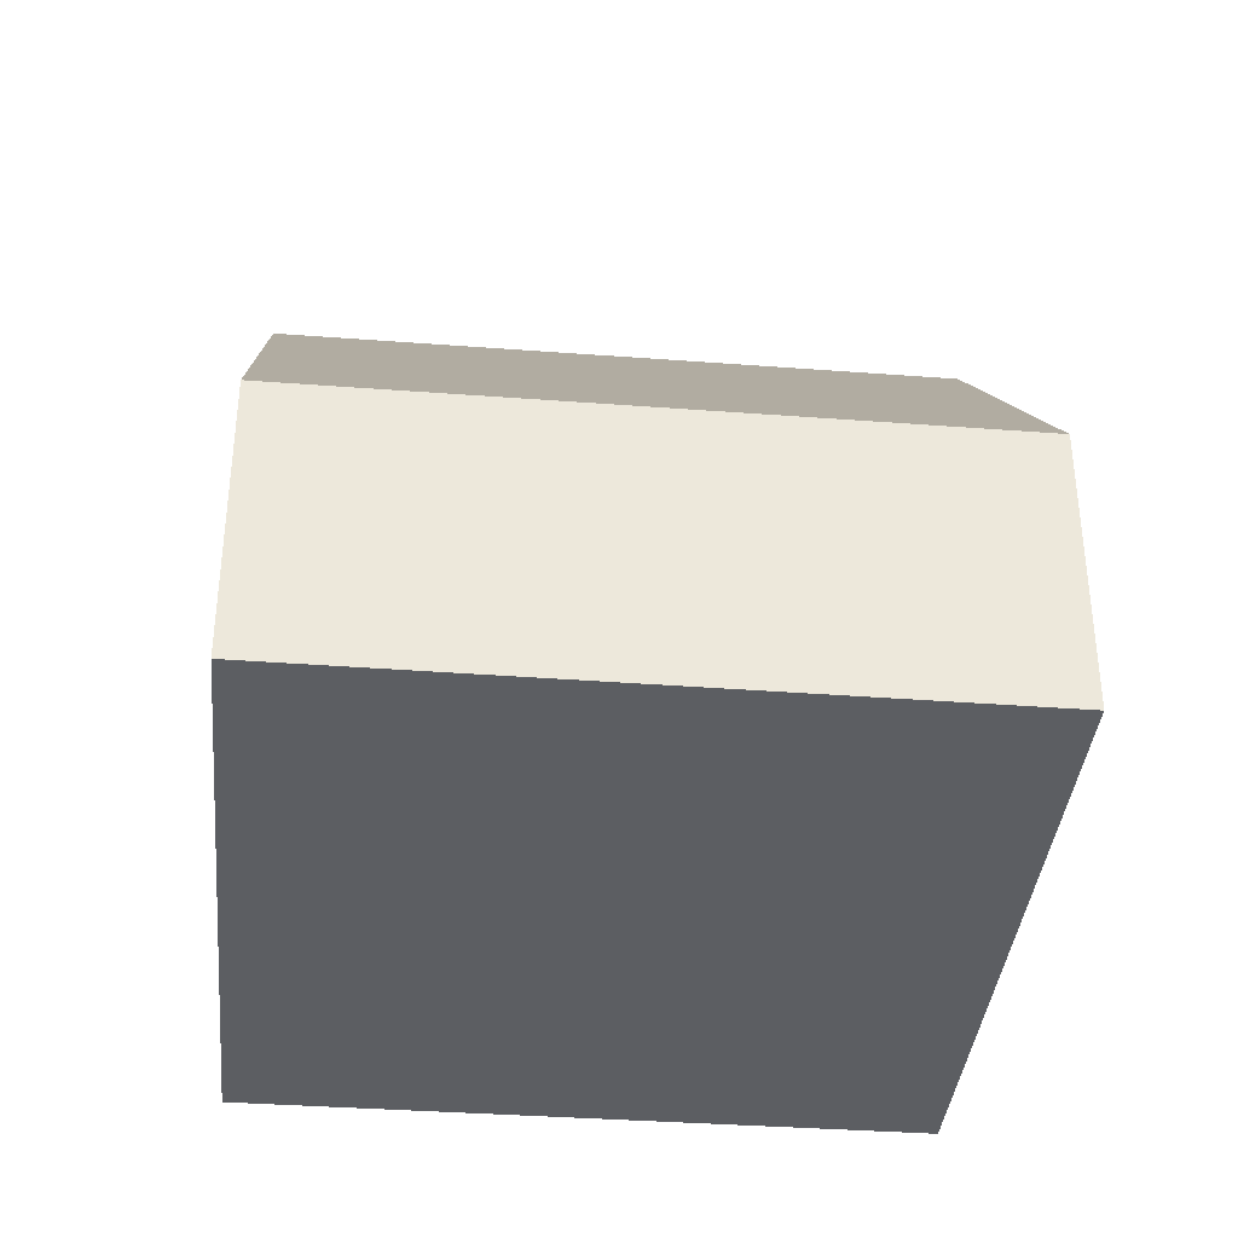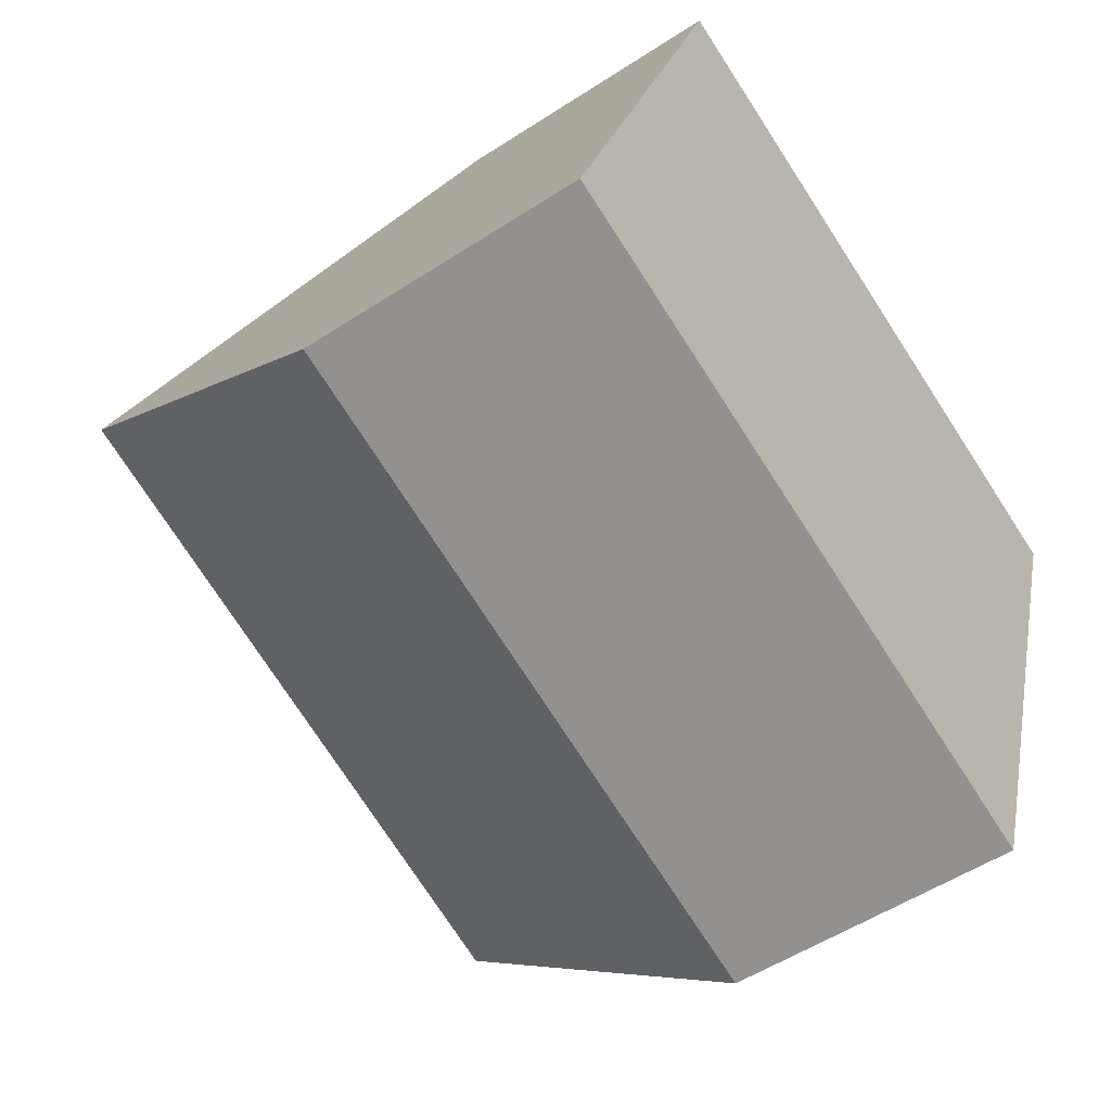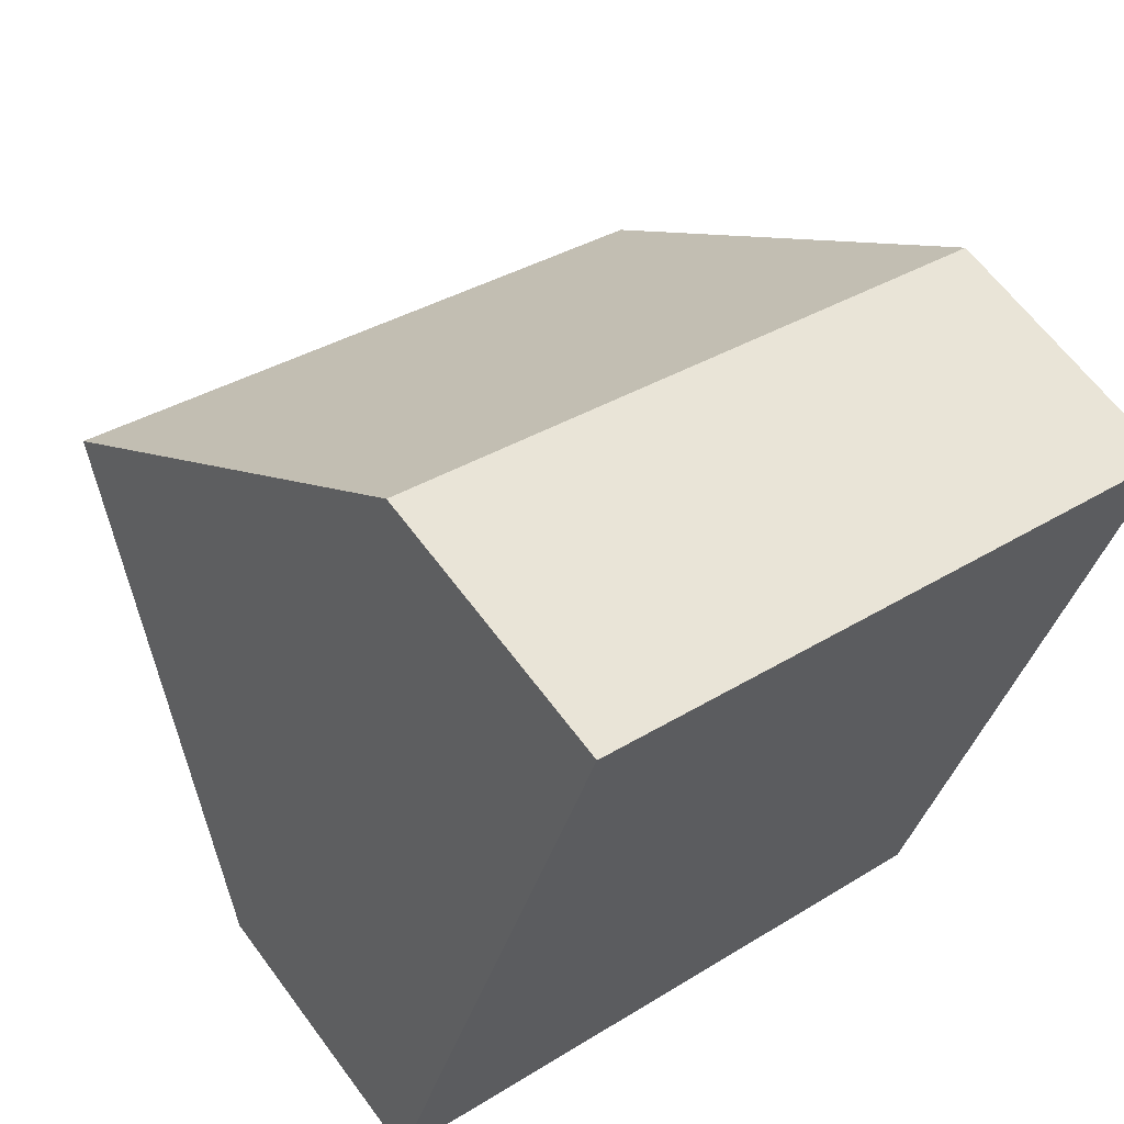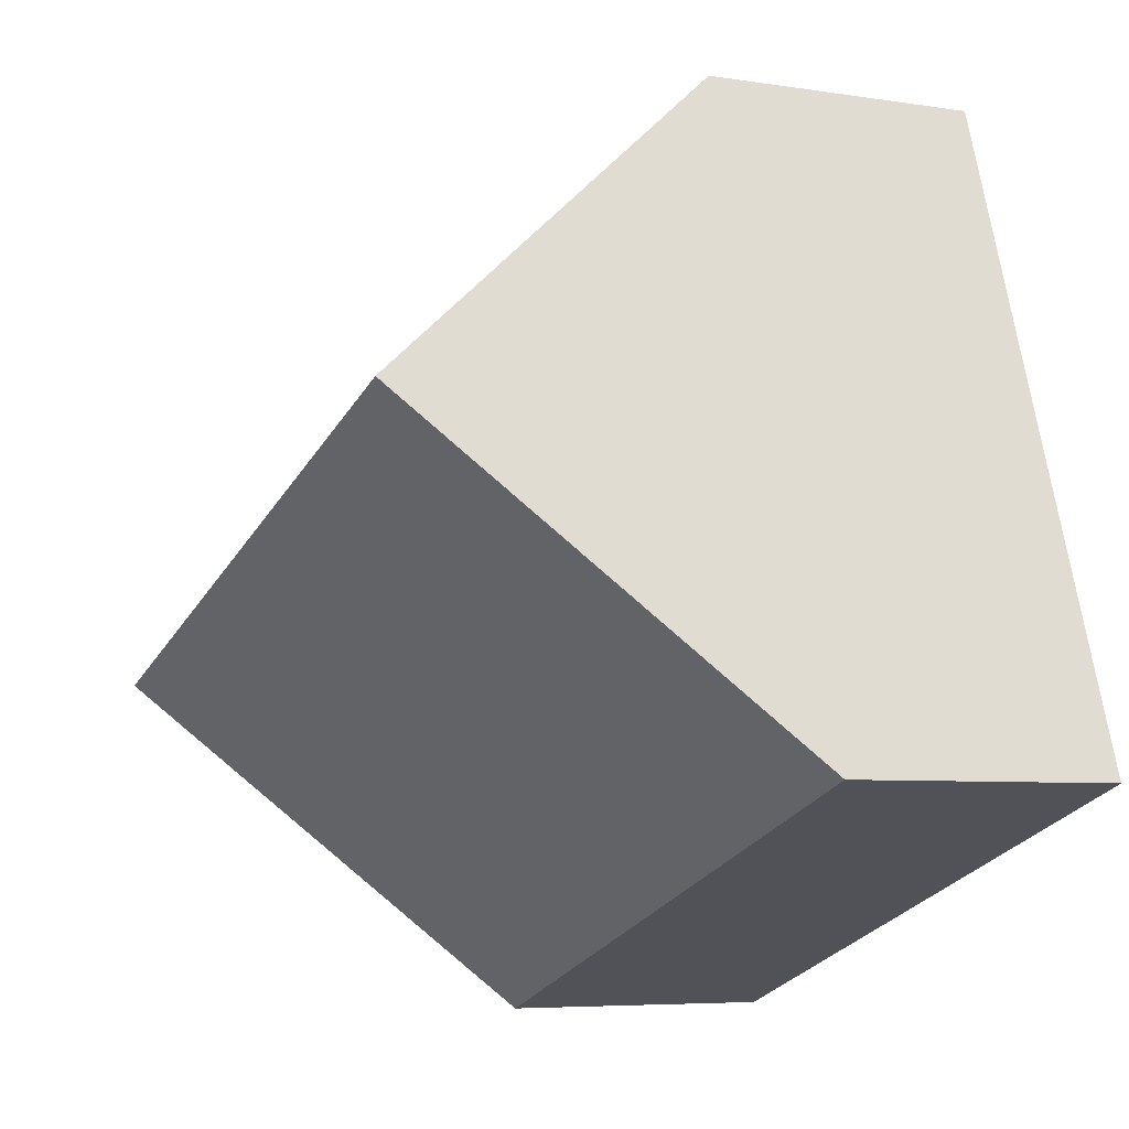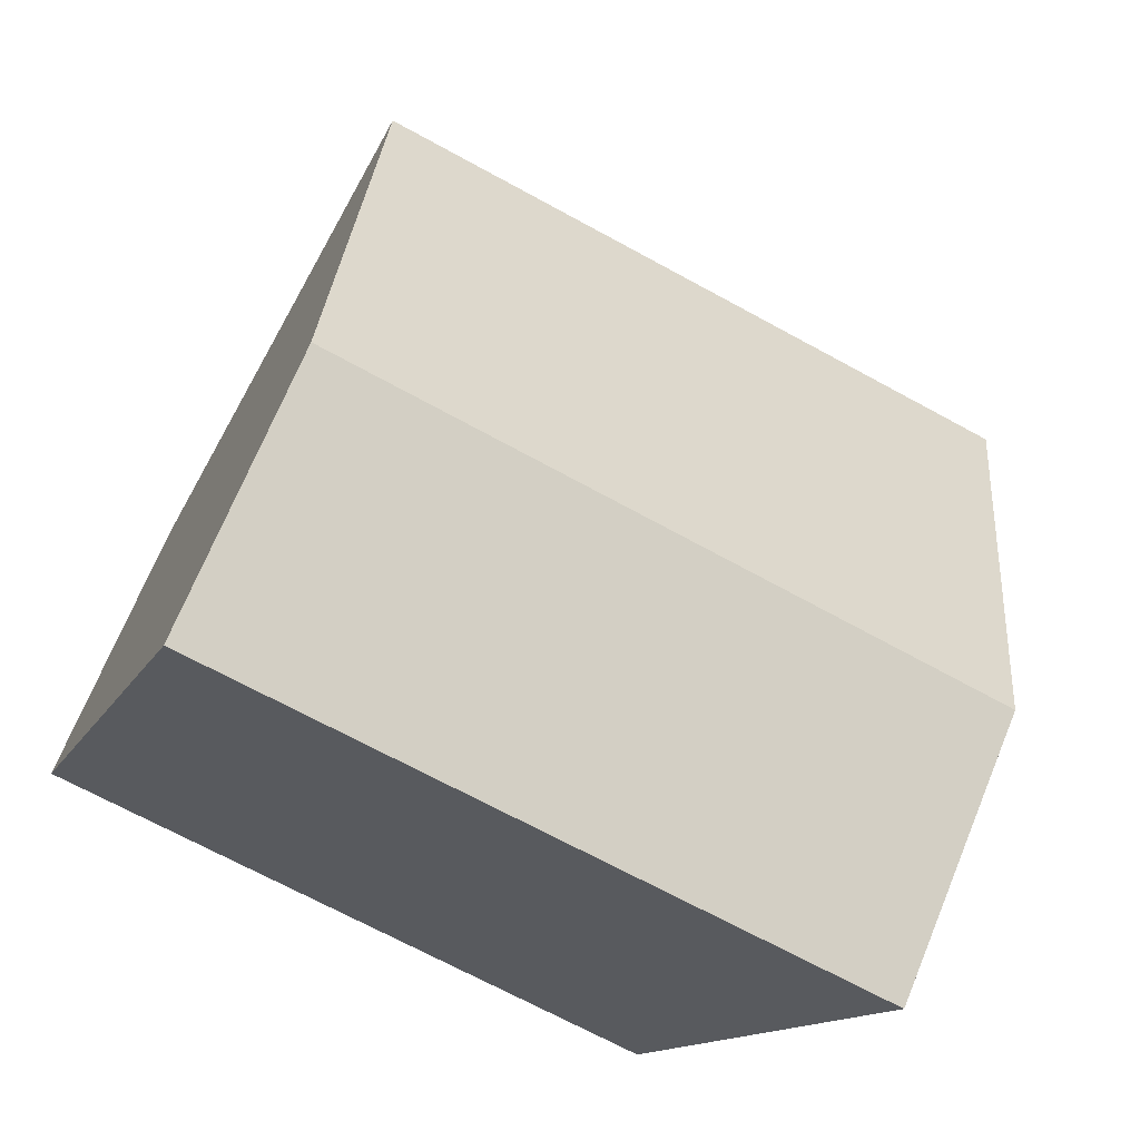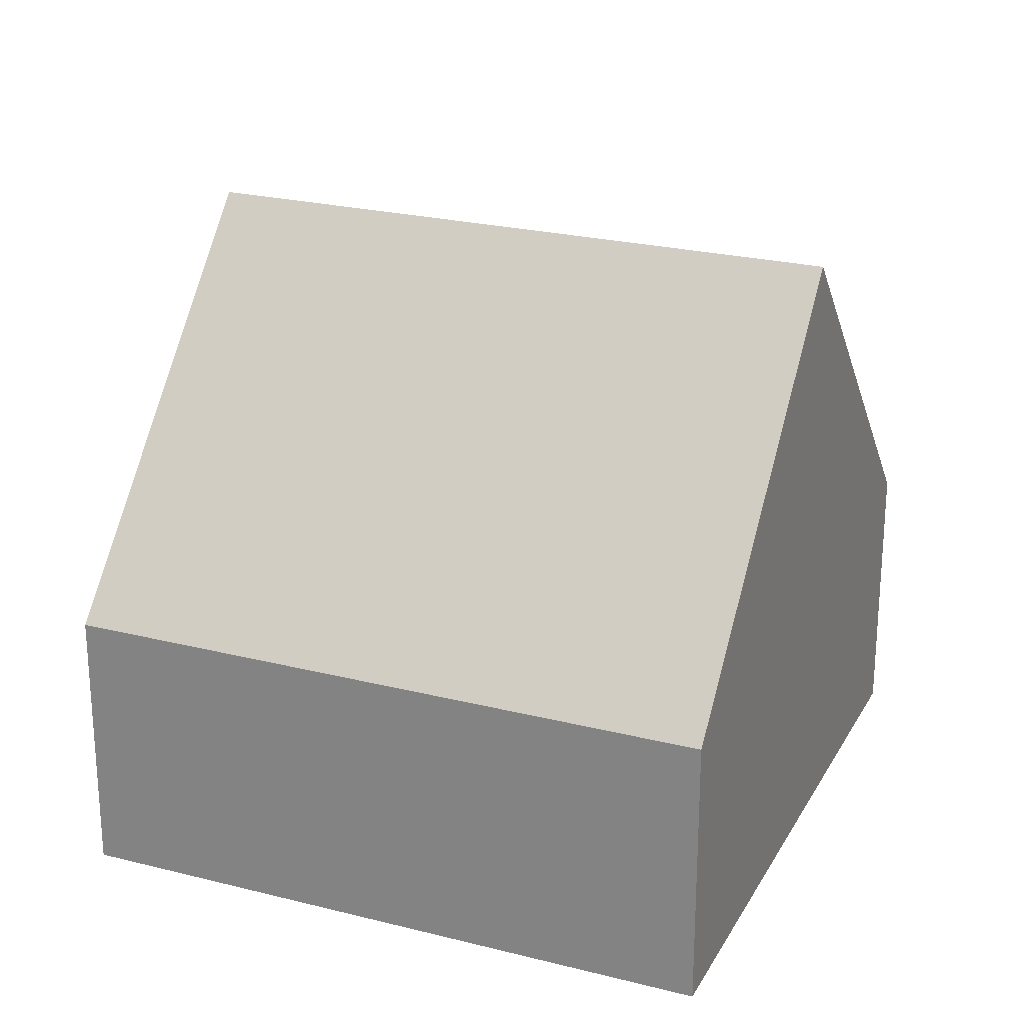
<metadata>
{"format":"obj","ext":"obj","renderer":"f3d","projection":"perspective","resolution":1024,"background":"white","views":[{"elev":-37.7,"azim":-166.8,"up":"+Y"},{"elev":-52.8,"azim":-54.9,"up":"+Z"},{"elev":63.4,"azim":-36.5,"up":"+Z"},{"elev":-5.9,"azim":-116.0,"up":"+Z"},{"elev":69.7,"azim":22.3,"up":"+Z"},{"elev":24.0,"azim":-138.4,"up":"+Y"}]}
</metadata>
<code>
v  1.466 8.605 4.284
v  11.21 4.12 5.333
v  9.891 8.605 1.42
v  11.35 3.659 5.735
v  2.927 3.701 8.556
v  0 3.688 2.258e-16
v  8.444 3.688 -2.87
v  8.444 1.757e-16 -2.87
v  0 0 0
v  1.466 -2.623e-16 4.284
v  2.927 -5.239e-16 8.556
v  11.35 -3.512e-16 5.735
v  11.21 -3.266e-16 5.333
v  9.891 -8.695e-17 1.42
g defaultobject
f 1 2 3
f 2 1 4
f 4 1 5
f 6 3 7
f 3 6 1
f 8 6 7
f 6 8 9
f 9 1 6
f 1 9 5
f 5 9 10
f 5 10 11
f 11 4 5
f 4 11 12
f 12 2 4
f 2 12 3
f 3 12 7
f 7 12 13
f 7 13 14
f 7 14 8
f 10 12 11
f 12 10 9
f 12 9 13
f 13 9 14
f 14 9 8

</code>
